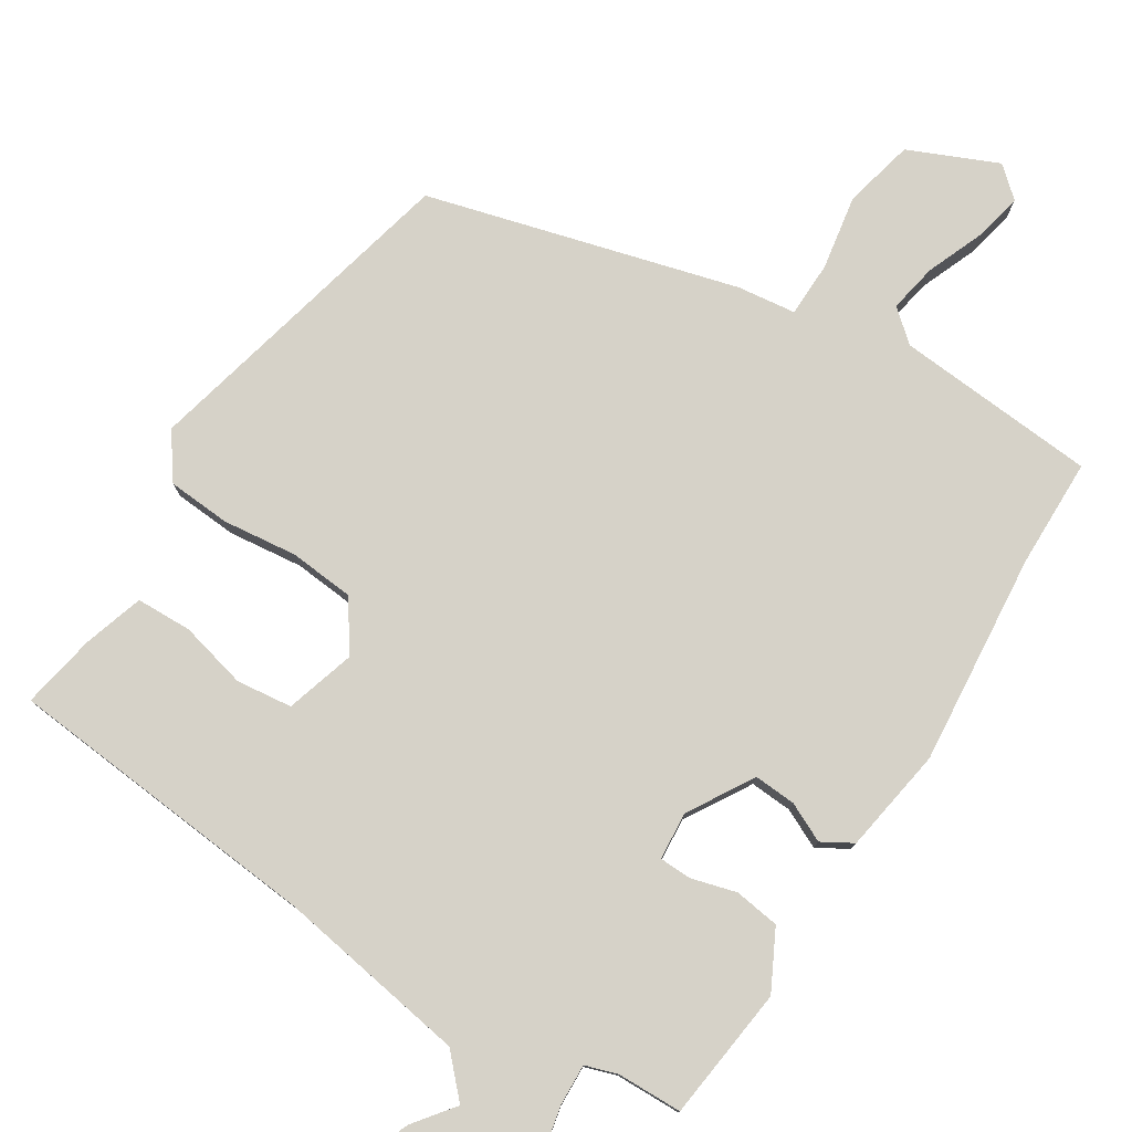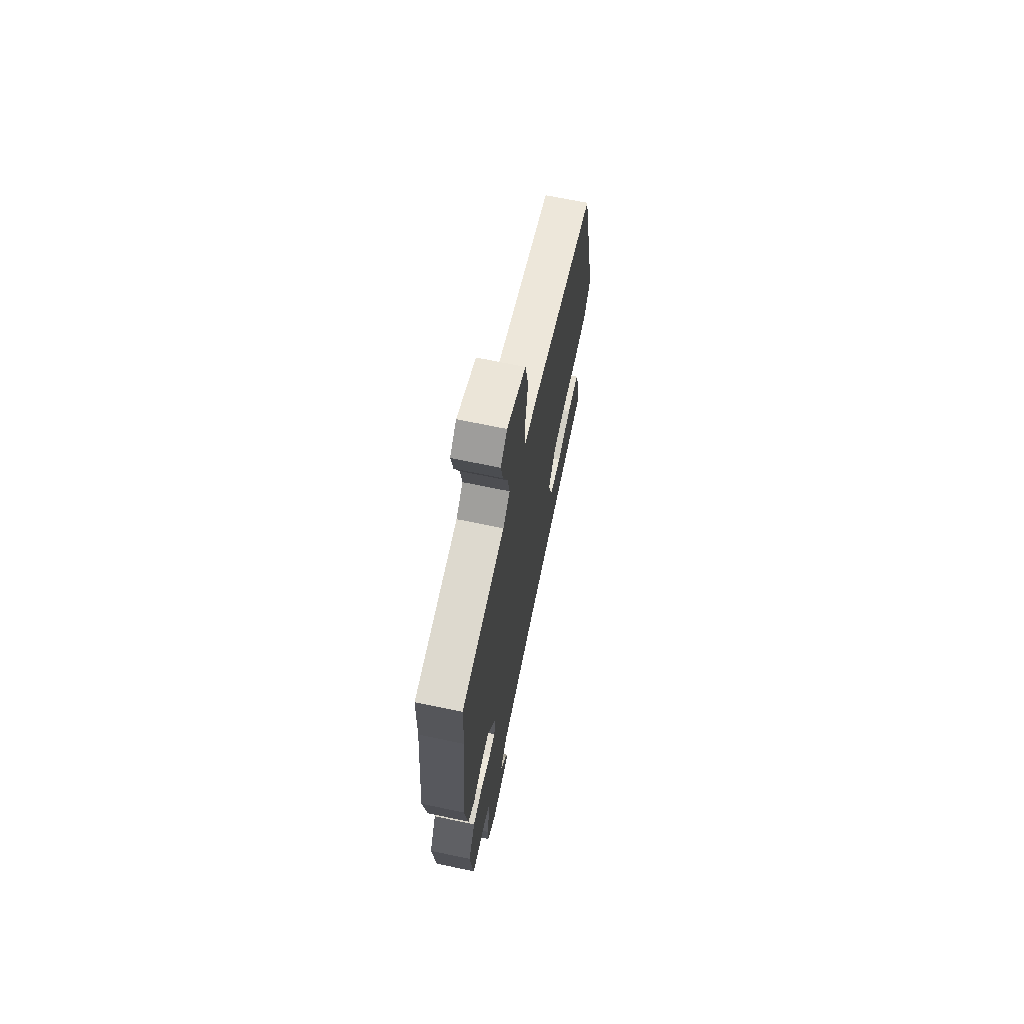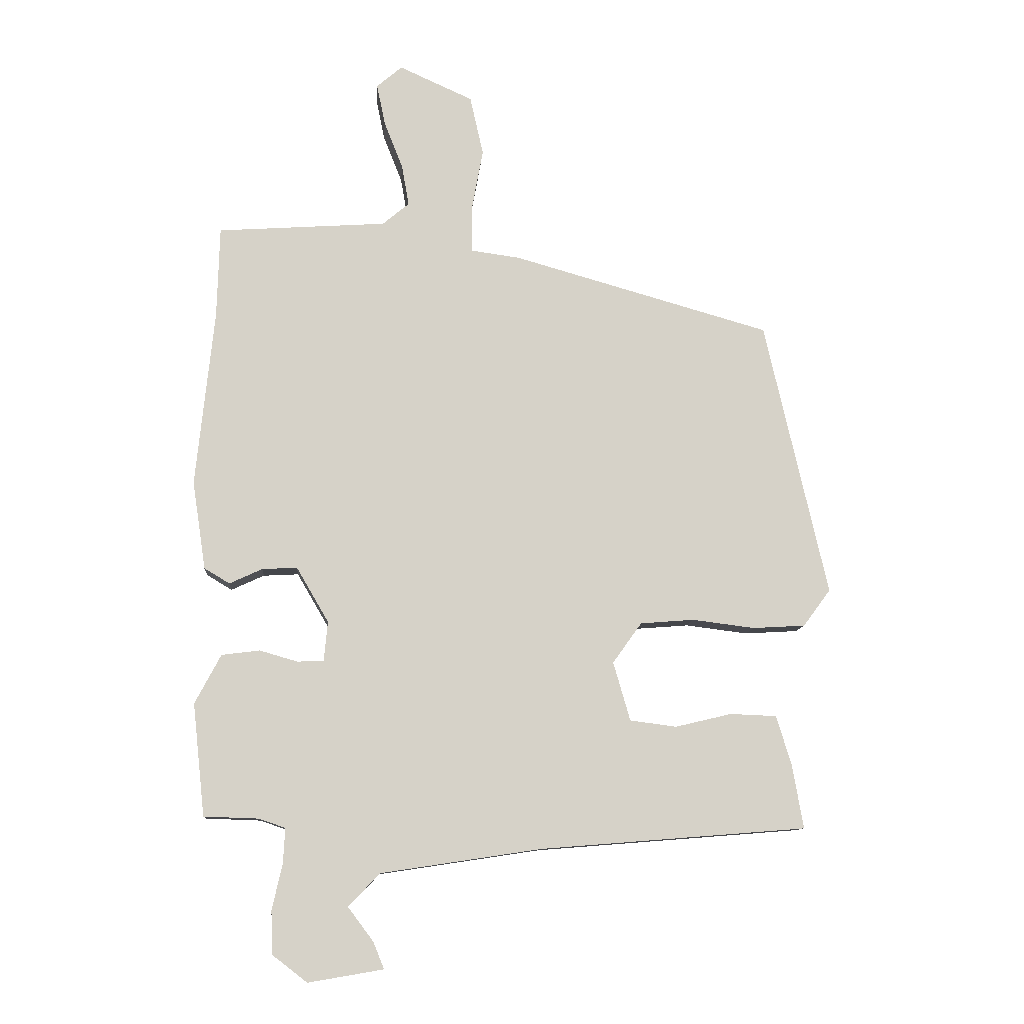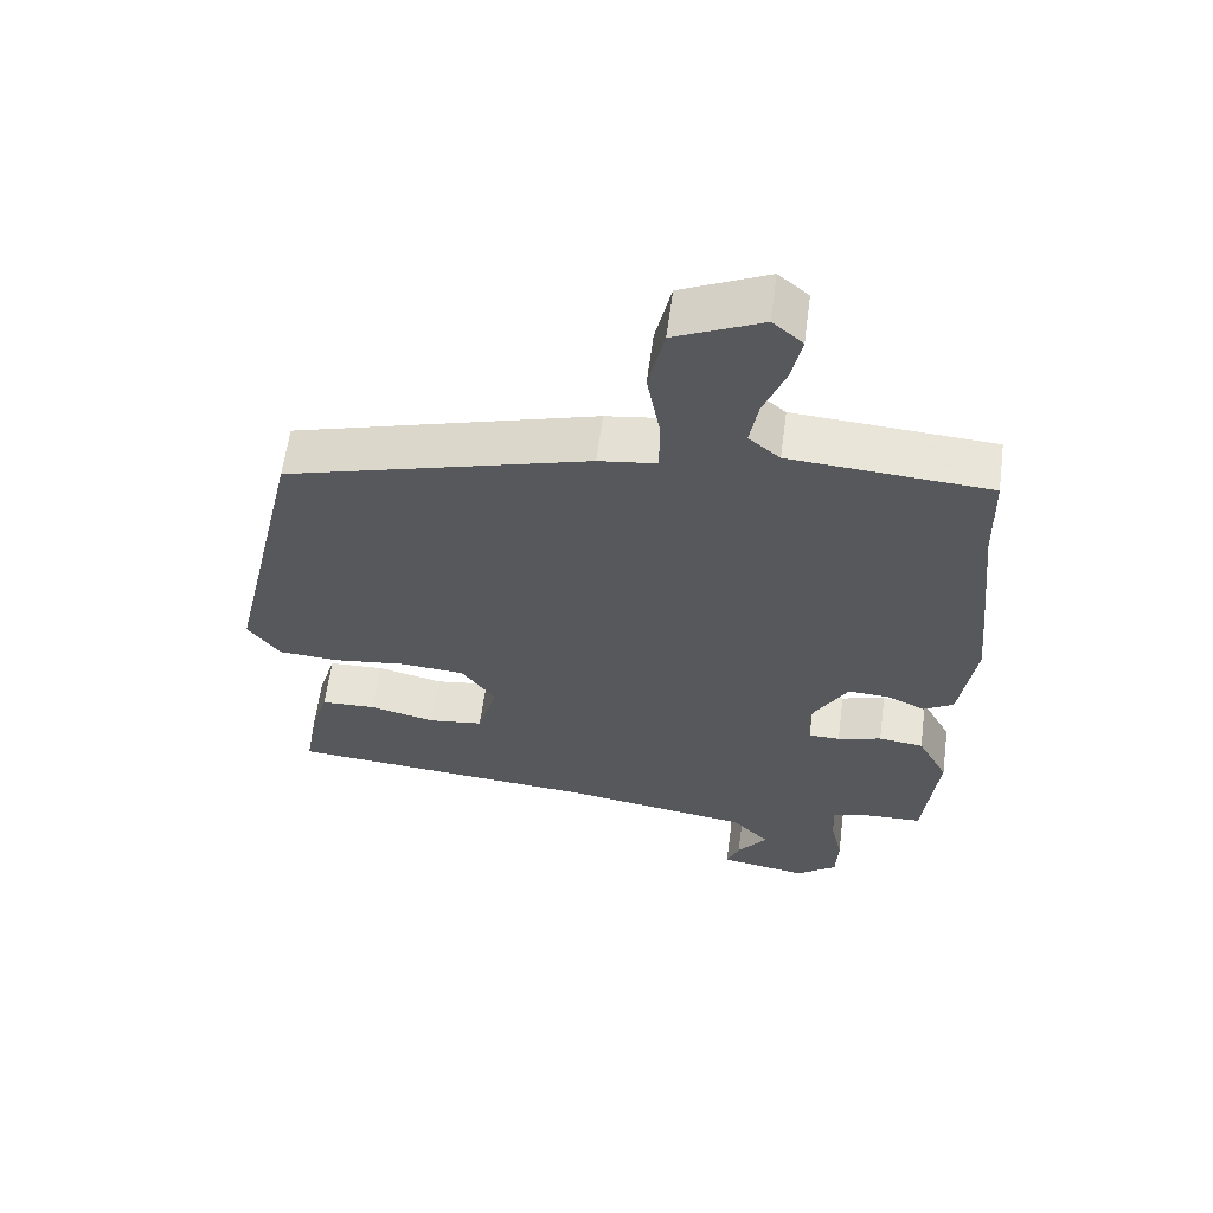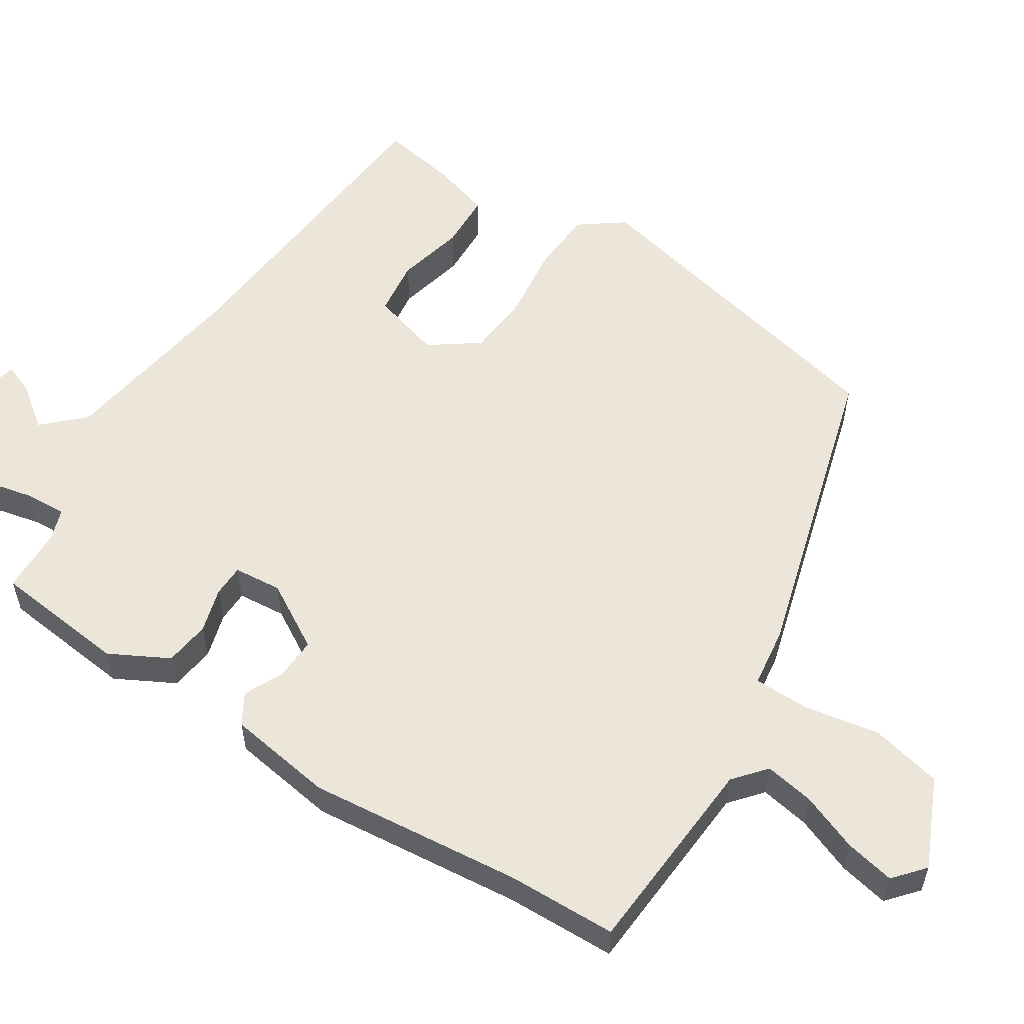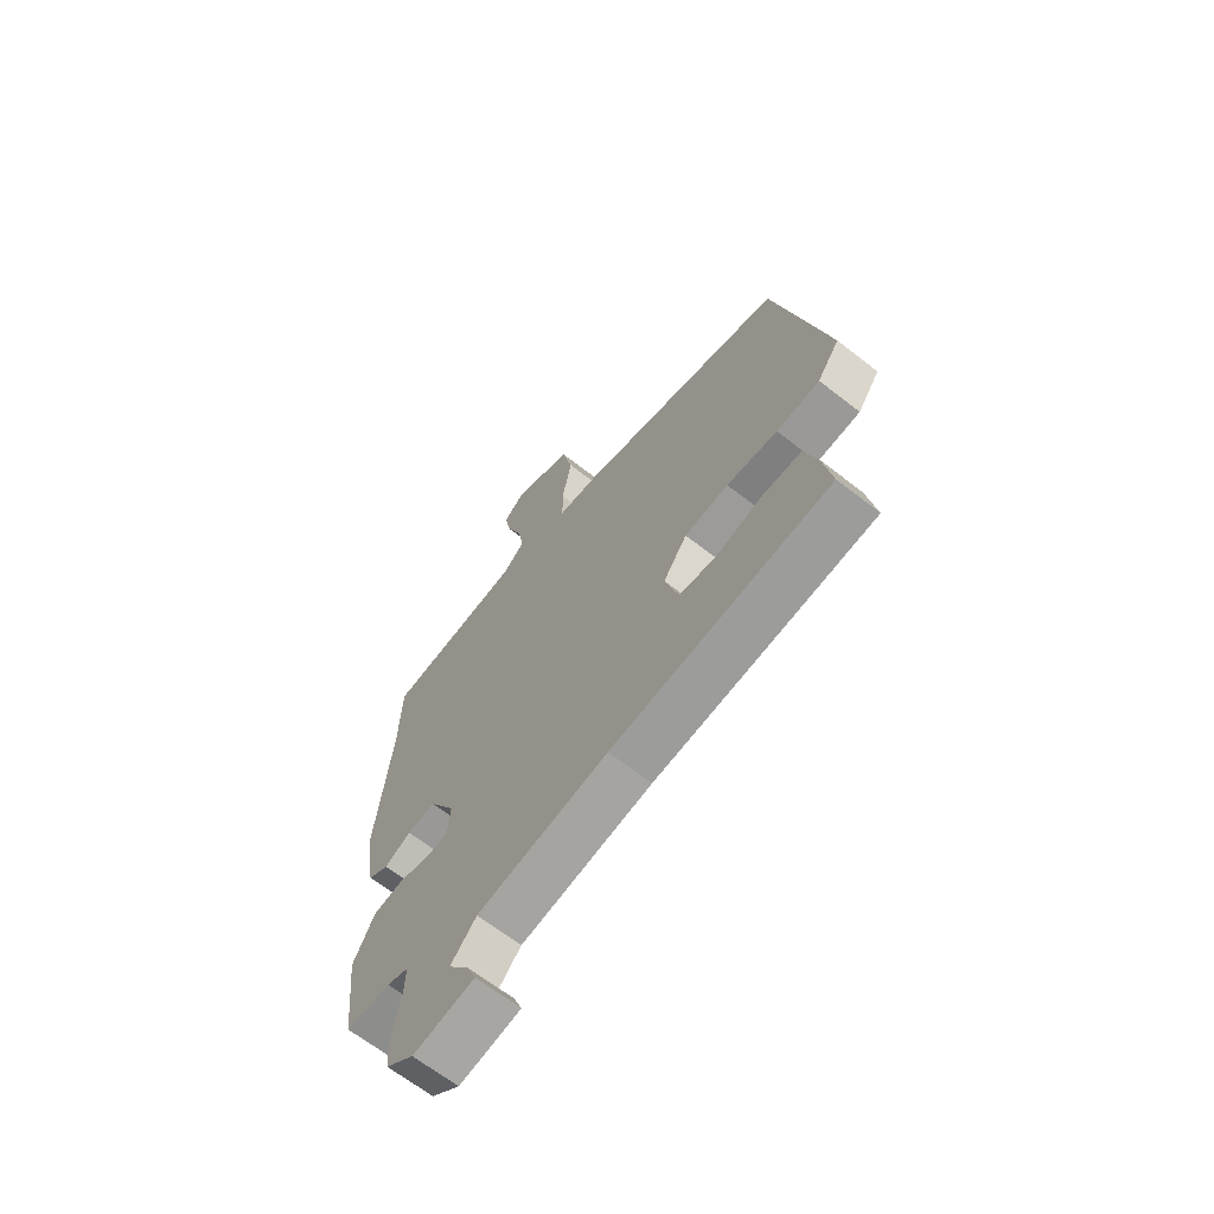
<metadata>
{"format":"obj","ext":"obj","renderer":"f3d","projection":"perspective","resolution":1024,"background":"white","views":[{"elev":78.0,"azim":-147.1,"up":"+Y"},{"elev":67.8,"azim":-78.1,"up":"+Z"},{"elev":-10.8,"azim":-4.3,"up":"+Z"},{"elev":60.7,"azim":-172.4,"up":"+Z"},{"elev":56.2,"azim":-57.2,"up":"+Y"},{"elev":-66.1,"azim":51.9,"up":"+Z"}]}
</metadata>
<code>
v -0.504 0.07 0.368
v -0.5 0.07 0.518
v -0.221 0.07 0.537
v -0.177 0.07 0.574
v -0.189 0.07 0.642
v -0.22 0.07 0.721
v -0.234 0.07 0.789
v -0.192 0.07 0.825
v -0.07 0.07 0.77
v -0.048 0.07 0.672
v -0.067 0.07 0.568
v -0.066 0.07 0.492
v 0.015 0.07 0.481
v 0.442 0.07 0.36
v 0.546 0.07 -0.097
v 0.501 0.07 -0.158
v 0.414 0.07 -0.163
v 0.311 0.07 -0.15
v 0.222 0.07 -0.157
v 0.174 0.07 -0.224
v 0.202 0.07 -0.321
v 0.279 0.07 -0.331
v 0.372 0.07 -0.309
v 0.449 0.07 -0.312
v 0.474 0.07 -0.395
v 0.492 0.07 -0.499
v 0.052 0.07 -0.534
v -0.213 0.07 -0.574
v -0.265 0.07 -0.628
v -0.223 0.07 -0.684
v -0.205 0.07 -0.728
v -0.329 0.07 -0.749
v -0.386 0.07 -0.705
v -0.389 0.07 -0.634
v -0.372 0.07 -0.558
v -0.369 0.07 -0.501
v -0.413 0.07 -0.486
v -0.503 0.07 -0.483
v -0.523 0.07 -0.298
v -0.48 0.07 -0.217
v -0.417 0.07 -0.209
v -0.355 0.07 -0.227
v -0.311 0.07 -0.226
v -0.305 0.07 -0.16
v -0.358 0.07 -0.069
v -0.416 0.07 -0.072
v -0.47 0.07 -0.097
v -0.512 0.07 -0.072
v -0.534 0.07 0.074
v -0.504 0 0.368
v -0.5 0 0.518
v -0.221 0 0.537
v -0.177 0 0.574
v -0.189 0 0.642
v -0.22 0 0.721
v -0.234 0 0.789
v -0.192 0 0.825
v -0.07 0 0.77
v -0.048 0 0.672
v -0.067 0 0.568
v -0.066 0 0.492
v 0.015 0 0.481
v 0.442 0 0.36
v 0.546 0 -0.097
v 0.501 0 -0.158
v 0.414 0 -0.163
v 0.311 0 -0.15
v 0.222 0 -0.157
v 0.174 0 -0.224
v 0.202 0 -0.321
v 0.279 0 -0.331
v 0.372 0 -0.309
v 0.449 0 -0.312
v 0.474 0 -0.395
v 0.492 0 -0.499
v 0.052 0 -0.534
v -0.213 0 -0.574
v -0.265 0 -0.628
v -0.223 0 -0.684
v -0.205 0 -0.728
v -0.329 0 -0.749
v -0.386 0 -0.705
v -0.389 0 -0.634
v -0.372 0 -0.558
v -0.369 0 -0.501
v -0.413 0 -0.486
v -0.503 0 -0.483
v -0.523 0 -0.298
v -0.48 0 -0.217
v -0.417 0 -0.209
v -0.355 0 -0.227
v -0.311 0 -0.226
v -0.305 0 -0.16
v -0.358 0 -0.069
v -0.416 0 -0.072
v -0.47 0 -0.097
v -0.512 0 -0.072
v -0.534 0 0.074
f 48 49 1
f 47 48 1
f 46 47 1
f 1 2 3
f 46 1 3
f 45 46 3
f 44 45 3 4
f 43 44 4
f 40 41 42
f 39 40 42
f 38 39 42
f 37 38 42
f 36 37 42 43
f 35 36 43
f 33 34 35
f 32 33 35
f 31 32 35
f 30 31 35
f 29 30 35
f 28 29 35 43
f 27 28 43 4
f 25 26 27
f 24 25 27
f 23 24 27
f 22 23 27
f 21 22 27
f 27 4 5
f 21 27 5
f 20 21 5
f 16 17 18
f 15 16 18
f 14 15 18
f 13 14 18
f 12 13 18
f 12 18 19
f 9 10 11
f 8 9 11
f 7 8 11
f 6 7 11
f 5 6 11
f 5 11 12
f 5 12 19 20
f 50 98 97
f 50 97 96
f 50 96 95
f 52 51 50
f 52 50 95
f 52 95 94
f 53 52 94 93
f 53 93 92
f 91 90 89
f 91 89 88
f 91 88 87
f 91 87 86
f 92 91 86 85
f 92 85 84
f 84 83 82
f 84 82 81
f 84 81 80
f 84 80 79
f 84 79 78
f 92 84 78 77
f 53 92 77 76
f 76 75 74
f 76 74 73
f 76 73 72
f 76 72 71
f 76 71 70
f 54 53 76
f 54 76 70
f 54 70 69
f 67 66 65
f 67 65 64
f 67 64 63
f 67 63 62
f 67 62 61
f 68 67 61
f 60 59 58
f 60 58 57
f 60 57 56
f 60 56 55
f 60 55 54
f 61 60 54
f 69 68 61 54
f 1 50 51 2
f 2 51 52 3
f 3 52 53 4
f 4 53 54 5
f 5 54 55 6
f 6 55 56 7
f 7 56 57 8
f 8 57 58 9
f 9 58 59 10
f 10 59 60 11
f 11 60 61 12
f 12 61 62 13
f 13 62 63 14
f 14 63 64 15
f 15 64 65 16
f 16 65 66 17
f 17 66 67 18
f 18 67 68 19
f 19 68 69 20
f 20 69 70 21
f 21 70 71 22
f 22 71 72 23
f 23 72 73 24
f 24 73 74 25
f 25 74 75 26
f 26 75 76 27
f 27 76 77 28
f 28 77 78 29
f 29 78 79 30
f 30 79 80 31
f 31 80 81 32
f 32 81 82 33
f 33 82 83 34
f 34 83 84 35
f 35 84 85 36
f 36 85 86 37
f 37 86 87 38
f 38 87 88 39
f 39 88 89 40
f 40 89 90 41
f 41 90 91 42
f 42 91 92 43
f 43 92 93 44
f 44 93 94 45
f 45 94 95 46
f 46 95 96 47
f 47 96 97 48
f 48 97 98 49
f 49 98 50 1

</code>
